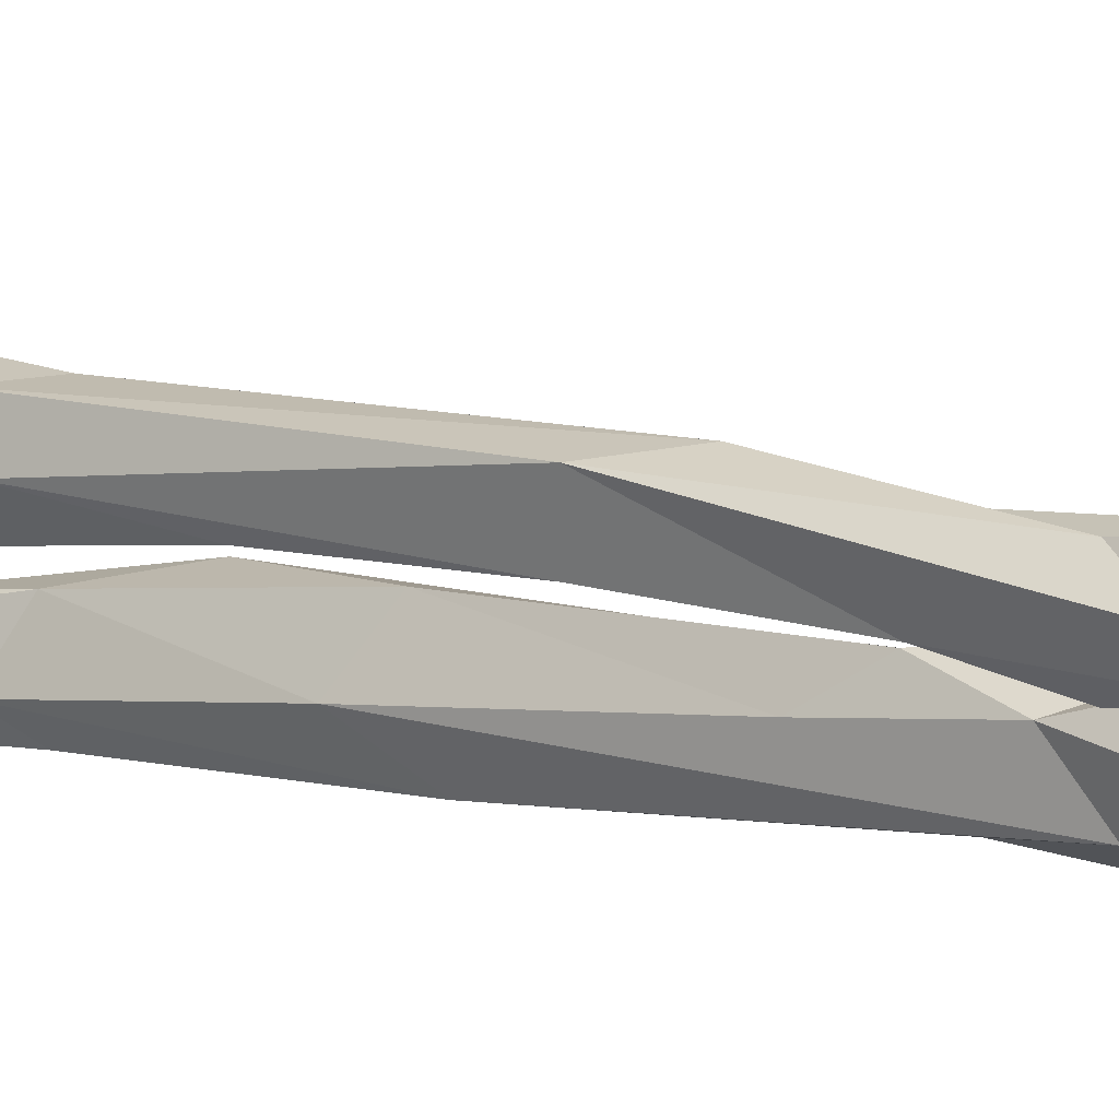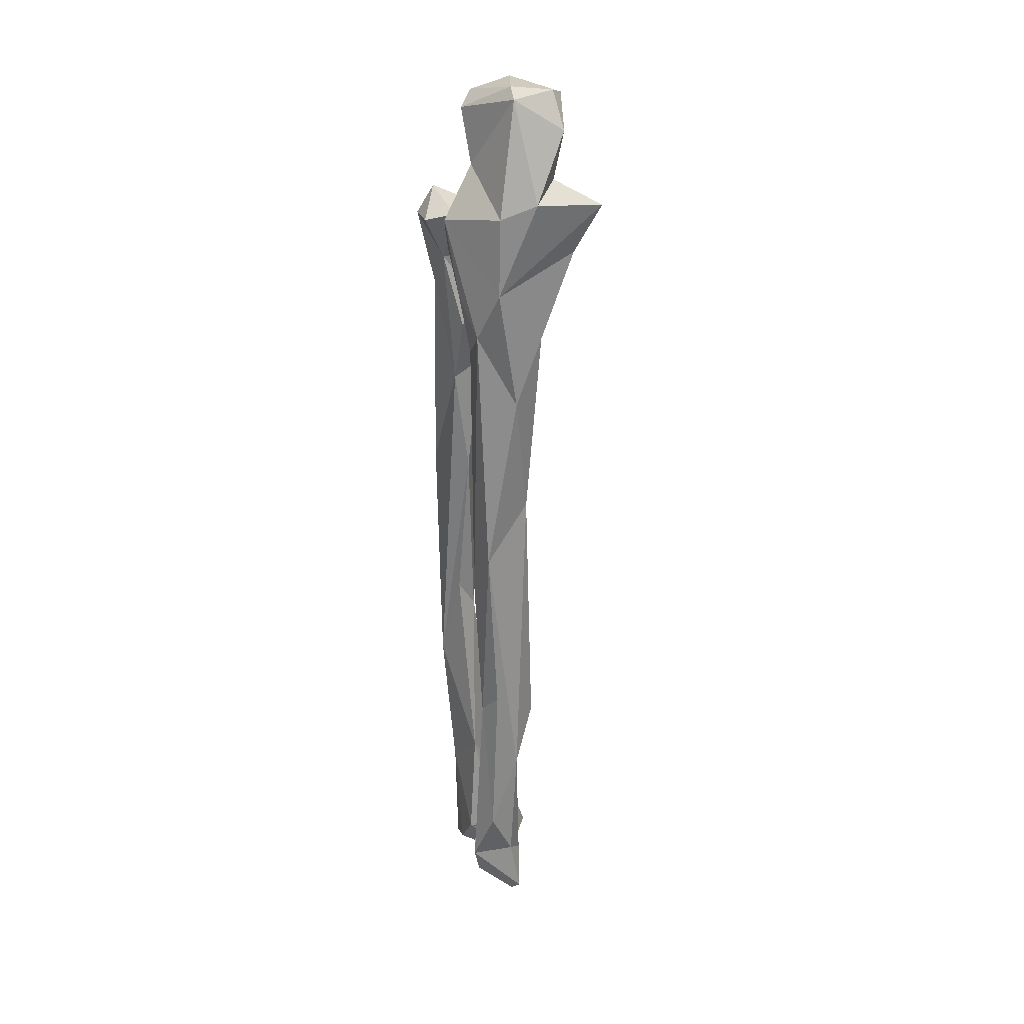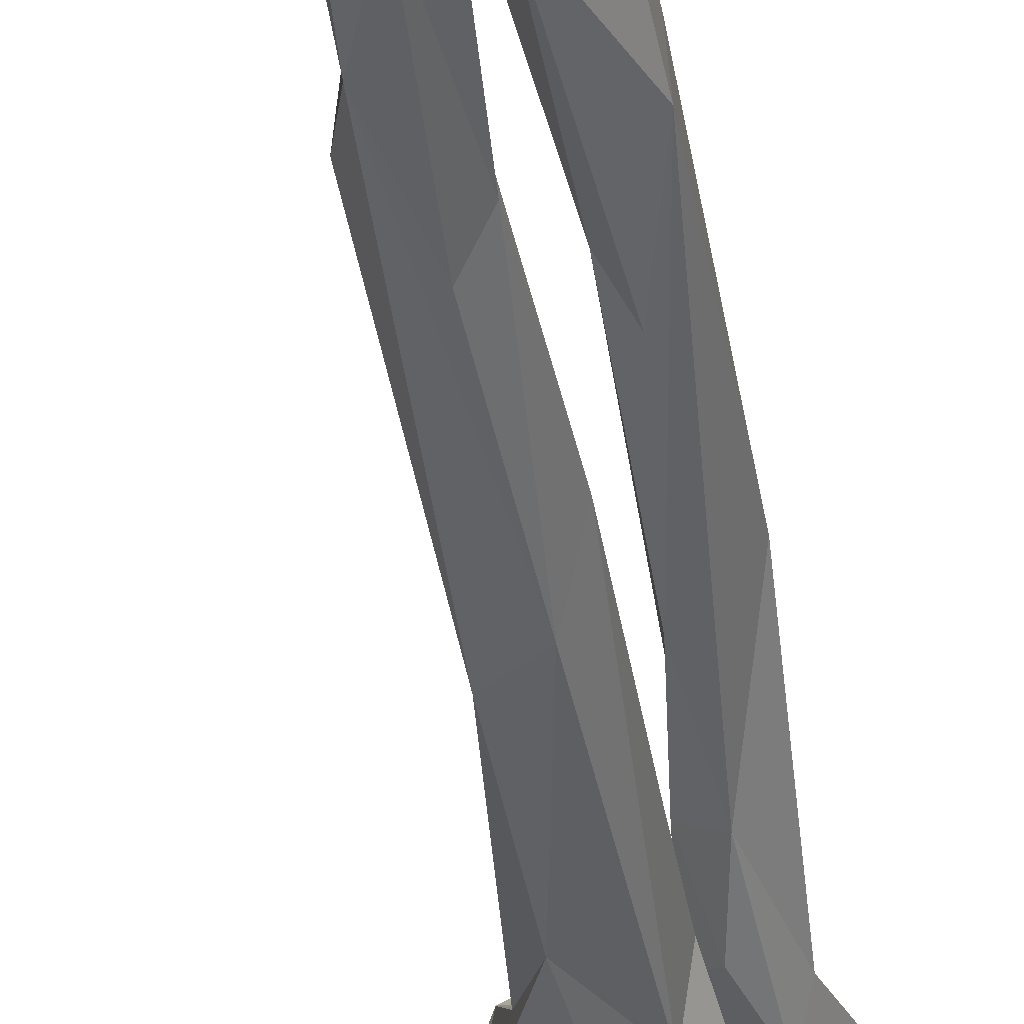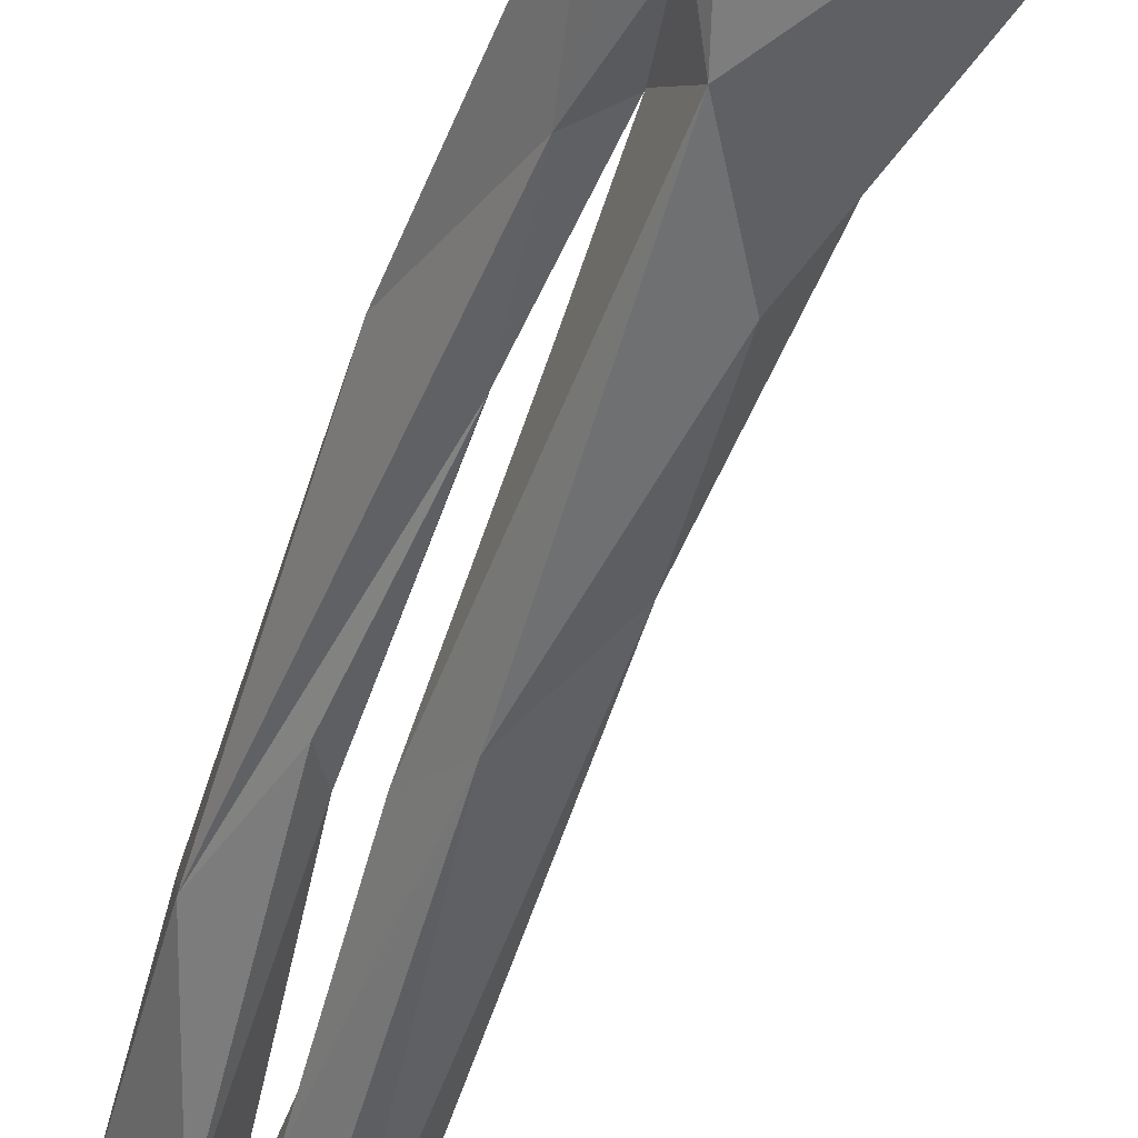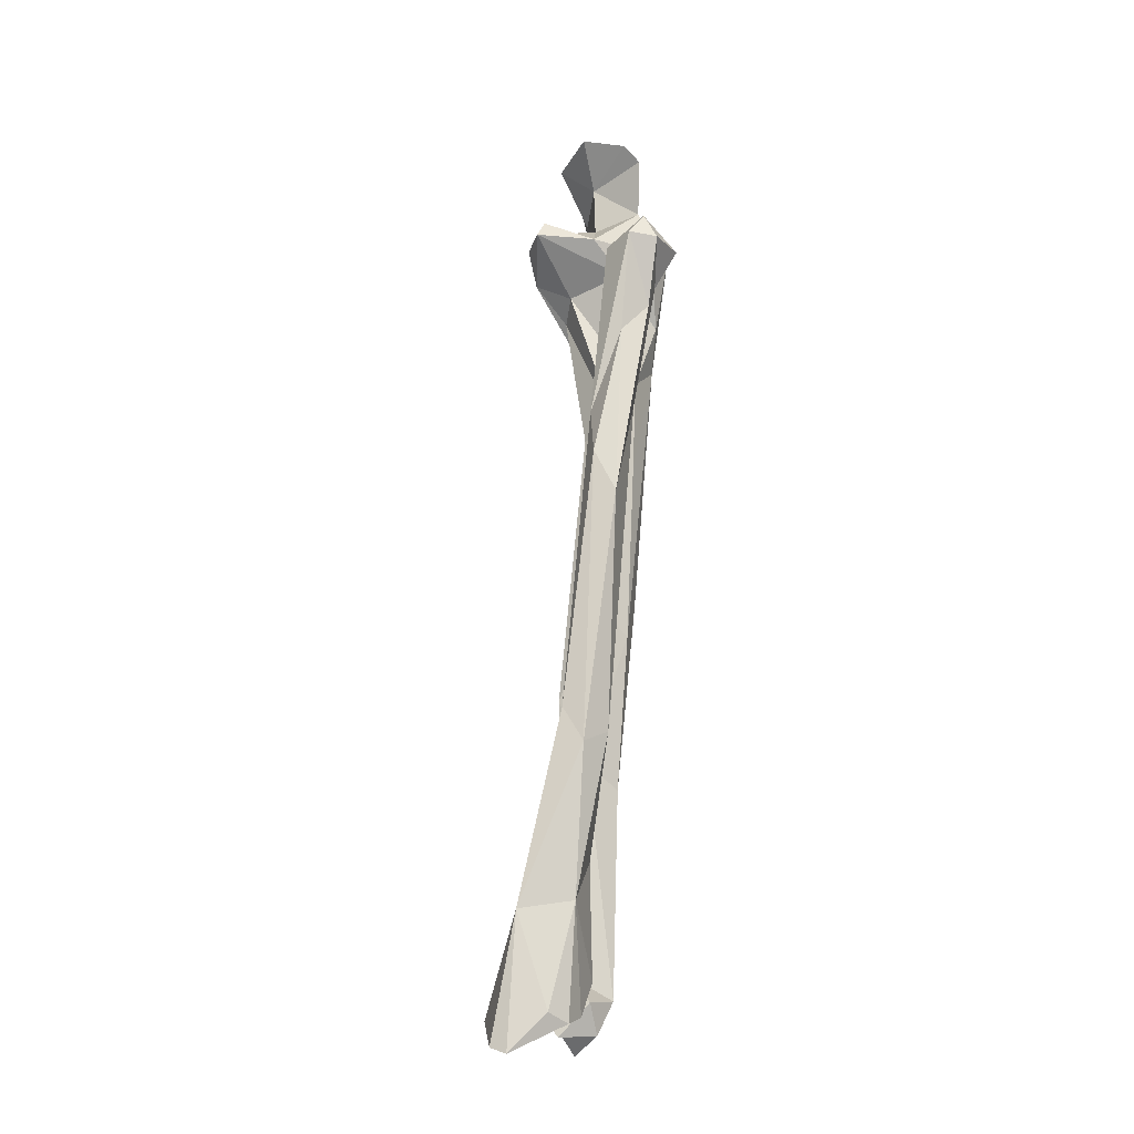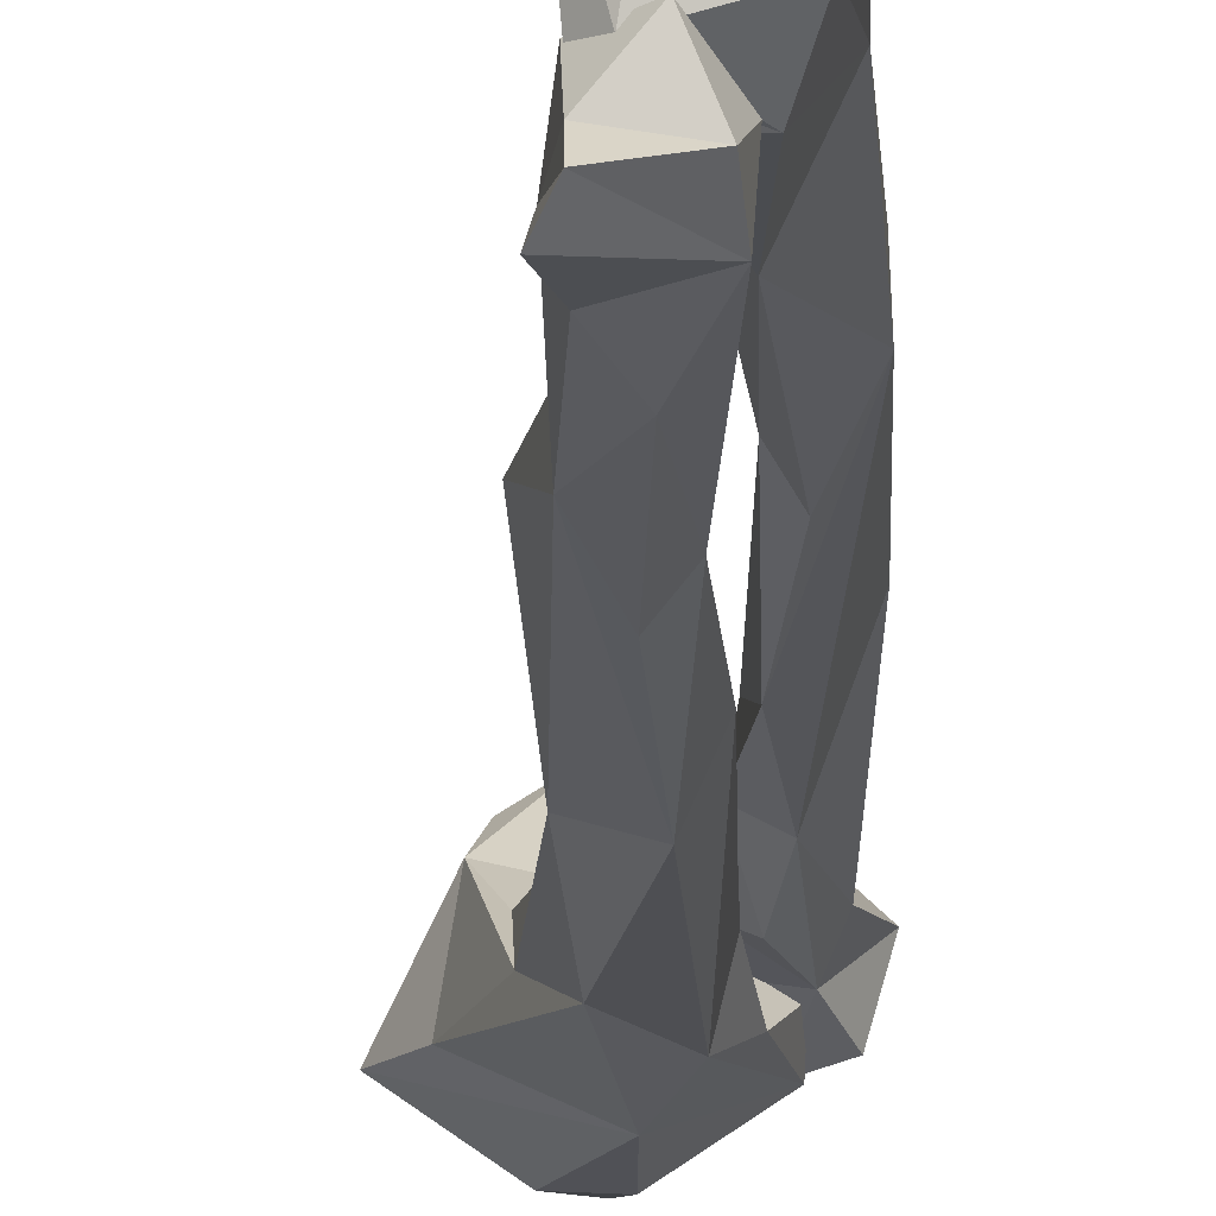
<metadata>
{"format":"obj","ext":"obj","renderer":"f3d","projection":"perspective","resolution":1024,"background":"white","views":[{"elev":-5.0,"azim":124.0,"up":"+Z"},{"elev":20.4,"azim":-176.2,"up":"+Y"},{"elev":-35.7,"azim":8.9,"up":"+Z"},{"elev":-59.4,"azim":162.4,"up":"+Z"},{"elev":-14.4,"azim":43.9,"up":"+Y"},{"elev":-13.5,"azim":1.2,"up":"+Z"}]}
</metadata>
<code>
v 0.8496 0.331 -0.1481
v 0.8104 0.7766 -0.02119
v 0.8621 0.1047 -0.1023
v 0.7602 0.7379 -0.07093
v 0.8597 0.6246 -0.1722
v 0.8691 0.7323 -0.107
v 0.8049 0.7138 -0.08542
v 0.8826 0.6715 -0.1543
v 0.8545 0.1331 -0.05895
v 0.7157 0.7804 -0.1511
v 0.8141 0.5318 -0.101
v 0.8661 0.5389 -0.09972
v 0.8156 0.9026 -0.1867
v 0.8607 0.3182 -0.06698
v 0.8193 0.8068 -0.1148
v 0.8202 0.9152 -0.1699
v 0.7746 0.9078 -0.1329
v 0.826 -0.1134 -0.08662
v 0.7878 0.7869 -0.2002
v 0.8409 0.1287 -0.1225
v 0.8491 -0.06424 -0.1034
v 0.871 0.9054 -0.1118
v 0.8132 0.8653 -0.1189
v 0.8762 -0.1298 -0.0777
v 0.7813 0.6902 -0.102
v 0.8309 -0.01248 -0.05504
v 0.817 -0.1262 -0.06002
v 0.8319 0.6797 -0.1942
v 0.8456 -0.1046 -0.04648
v 0.8135 0.5417 -0.1658
v 0.8978 0.7621 -0.1606
v 0.8043 0.4 -0.1222
v 0.8271 0.9178 -0.08596
v 0.8993 0.7332 -0.1308
v 0.8723 -0.1666 -0.0559
v 0.7845 0.6324 -0.1368
v 0.8721 0.5966 -0.1278
v 0.8793 -0.1315 -0.03729
v 0.8296 0.7708 -0.2043
v 0.7994 0.0968 -0.0797
v 0.8255 -0.1654 -0.04797
v 0.8547 -0.1684 -0.01326
v 0.86 0.7704 -0.06858
v 0.8682 0.8238 -0.1404
v 0.7704 0.7738 -0.04661
v 0.8263 -0.1881 -0.06848
v 0.8803 0.8869 -0.1295
v 0.7605 0.8645 -0.1523
v 0.7667 0.9026 -0.1082
v 0.8148 0.7944 -0.07548
v 0.8171 0.0289 -0.1024
v 0.814 -0.1716 -0.08774
v 0.8223 0.2046 -0.04717
v 0.7467 0.7665 -0.1052
v 0.772 0.8101 -0.1575
v 0.8711 0.2838 -0.1109
v 0.8237 -0.1412 -0.01665
v 0.8088 0.7964 -0.03544
v 0.8714 0.4914 -0.1232
v 0.748 0.725 -0.1499
v 0.7752 0.8375 -0.1472
v 0.8863 0.7687 -0.1589
v 0.9132 0.7658 -0.07289
v 0.9168 0.6786 -0.1025
v 0.8937 0.5571 -0.1001
v 0.873 0.7576 -0.0775
v 0.8931 0.182 0.02044
v 0.9094 -0.1554 0.02724
v 0.8962 0.2595 -0.05091
v 0.9027 0.7127 -0.1304
v 0.8991 0.4844 -0.02487
v 0.8181 -0.1524 0.061
v 0.9203 0.1419 0.01536
v 0.8759 -0.03755 0.0721
v 0.8648 0.5738 -0.08197
v 0.8812 0.629 -0.1252
v 0.9222 0.1559 -0.02194
v 0.9115 -0.02805 0.01885
v 0.8538 0.7691 -0.1064
v 0.9042 0.6421 -0.06795
v 0.9217 0.7595 -0.1492
v 0.8723 0.5423 -0.04852
v 0.8249 -0.143 -0.02296
v 0.8574 -0.1793 0.09127
v 0.9178 0.7911 -0.09417
v 0.8475 -0.1178 -0.03615
v 0.8853 -0.1108 -0.03465
v 0.9369 0.7594 -0.09624
v 0.8656 0.7204 -0.1239
v 0.9267 0.4328 -0.03196
v 0.9005 -0.1486 -0.001005
v 0.8803 0.4371 -0.07546
v 0.8583 0.6533 -0.1116
v 0.8751 -0.1857 0.08403
v 0.8483 -0.05038 0.02425
v 0.8791 0.2266 -0.03121
v 0.8785 0.01795 -0.03814
v 0.8393 -0.1592 -0.02163
v 0.9035 -0.1436 0.05209
f 51 32 1
f 2 7 6
f 50 54 58
f 4 36 25
f 32 11 36
f 28 39 31
f 10 19 28
f 31 39 44
f 47 23 44
f 12 11 14
f 30 5 1
f 22 33 23
f 2 4 7
f 51 20 21
f 3 21 20
f 29 9 26
f 28 19 39
f 1 32 30
f 5 31 8
f 41 46 35
f 48 17 13
f 57 38 29
f 43 2 6
f 15 50 43
f 60 30 36
f 26 51 27
f 4 54 10
f 26 53 40
f 11 32 40
f 57 29 27
f 6 34 31
f 51 21 18
f 27 51 18
f 14 53 9
f 43 50 58
f 41 27 46
f 49 17 48
f 20 1 3
f 12 25 11
f 7 25 12
f 10 60 4
f 30 32 36
f 13 17 16
f 54 55 10
f 31 44 43
f 57 27 41
f 38 57 42
f 37 7 12
f 54 45 58
f 52 24 46
f 11 25 36
f 14 9 56
f 12 59 37
f 8 37 5
f 30 60 28
f 26 9 53
f 1 5 56
f 13 47 44
f 31 5 28
f 37 59 5
f 47 13 16
f 16 17 33
f 27 18 52
f 28 5 30
f 15 44 23
f 22 47 16
f 58 2 43
f 17 49 33
f 3 1 56
f 53 11 40
f 35 46 24
f 32 51 40
f 61 55 15
f 60 10 28
f 15 43 44
f 39 13 44
f 29 38 24
f 36 4 60
f 22 16 33
f 12 14 59
f 31 34 8
f 18 21 24
f 48 19 55
f 39 19 13
f 3 9 24
f 6 31 43
f 35 24 38
f 48 13 19
f 6 37 8
f 21 3 24
f 4 25 7
f 61 15 23
f 26 27 29
f 45 2 58
f 49 48 61
f 48 55 61
f 10 55 19
f 40 51 26
f 15 55 50
f 14 56 59
f 51 1 20
f 7 37 6
f 18 24 52
f 49 23 33
f 5 59 56
f 42 35 38
f 27 52 46
f 11 53 14
f 56 9 3
f 29 24 9
f 45 54 4
f 22 23 47
f 55 54 50
f 35 42 41
f 4 2 45
f 49 61 23
f 41 42 57
f 34 6 8
f 62 79 85
f 80 71 90
f 80 63 82
f 97 96 69
f 93 70 76
f 73 71 67
f 65 64 90
f 84 68 94
f 75 76 65
f 77 73 78
f 78 73 74
f 89 66 79
f 86 97 87
f 70 65 76
f 95 97 86
f 76 75 93
f 87 78 91
f 82 71 80
f 63 66 82
f 93 75 66
f 69 92 77
f 63 88 85
f 88 63 64
f 64 70 88
f 99 94 68
f 74 94 99
f 94 74 84
f 92 75 65
f 92 65 77
f 95 96 97
f 91 68 84
f 64 80 90
f 93 89 70
f 90 73 77
f 82 66 75
f 78 68 91
f 66 85 79
f 82 92 96
f 73 90 71
f 81 62 85
f 65 90 77
f 64 63 80
f 67 74 73
f 87 91 98
f 62 81 70
f 72 95 83
f 72 83 98
f 72 74 95
f 65 70 64
f 82 75 92
f 88 70 81
f 70 89 62
f 78 87 97
f 97 77 78
f 83 87 98
f 86 87 83
f 71 82 67
f 69 77 97
f 98 91 84
f 86 83 95
f 66 89 93
f 95 67 96
f 85 88 81
f 74 67 95
f 67 82 96
f 92 69 96
f 66 63 85
f 74 72 84
f 74 99 78
f 78 99 68
f 62 89 79
f 72 98 84

</code>
